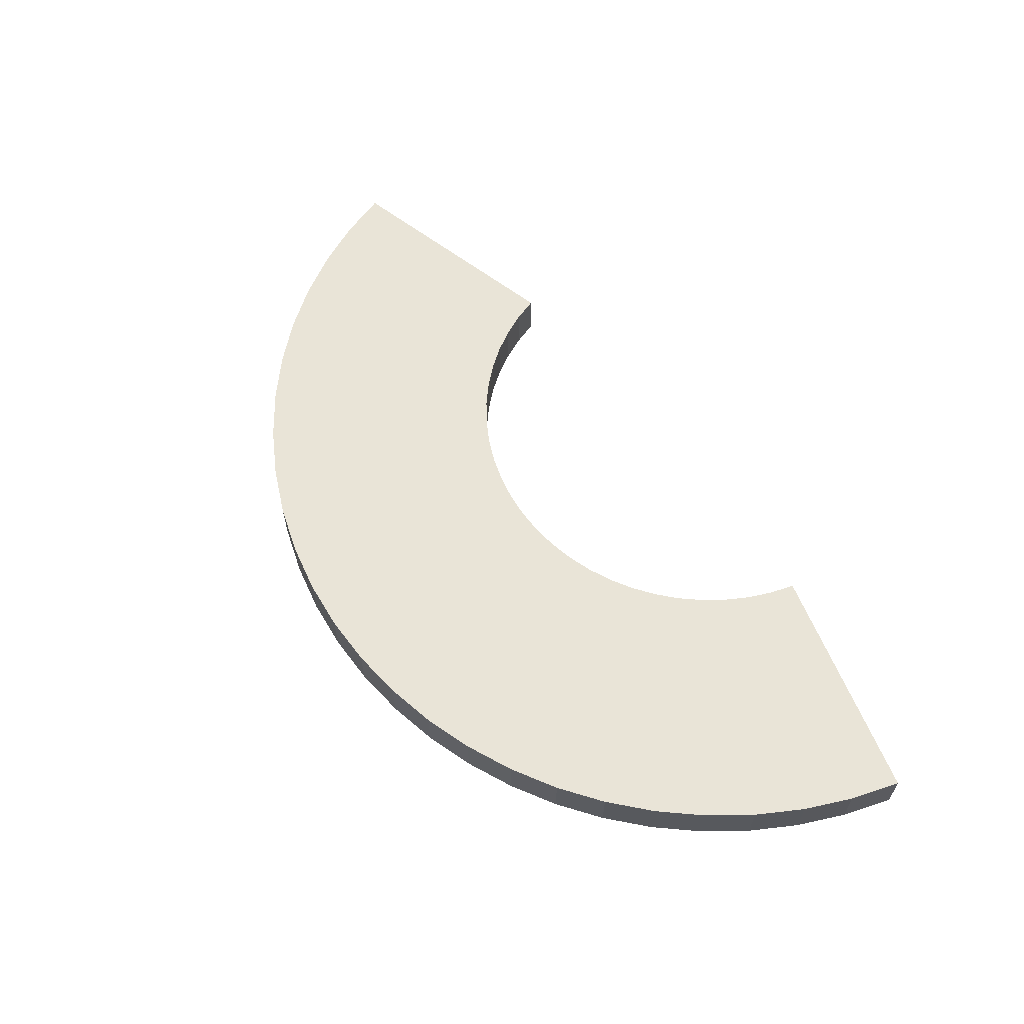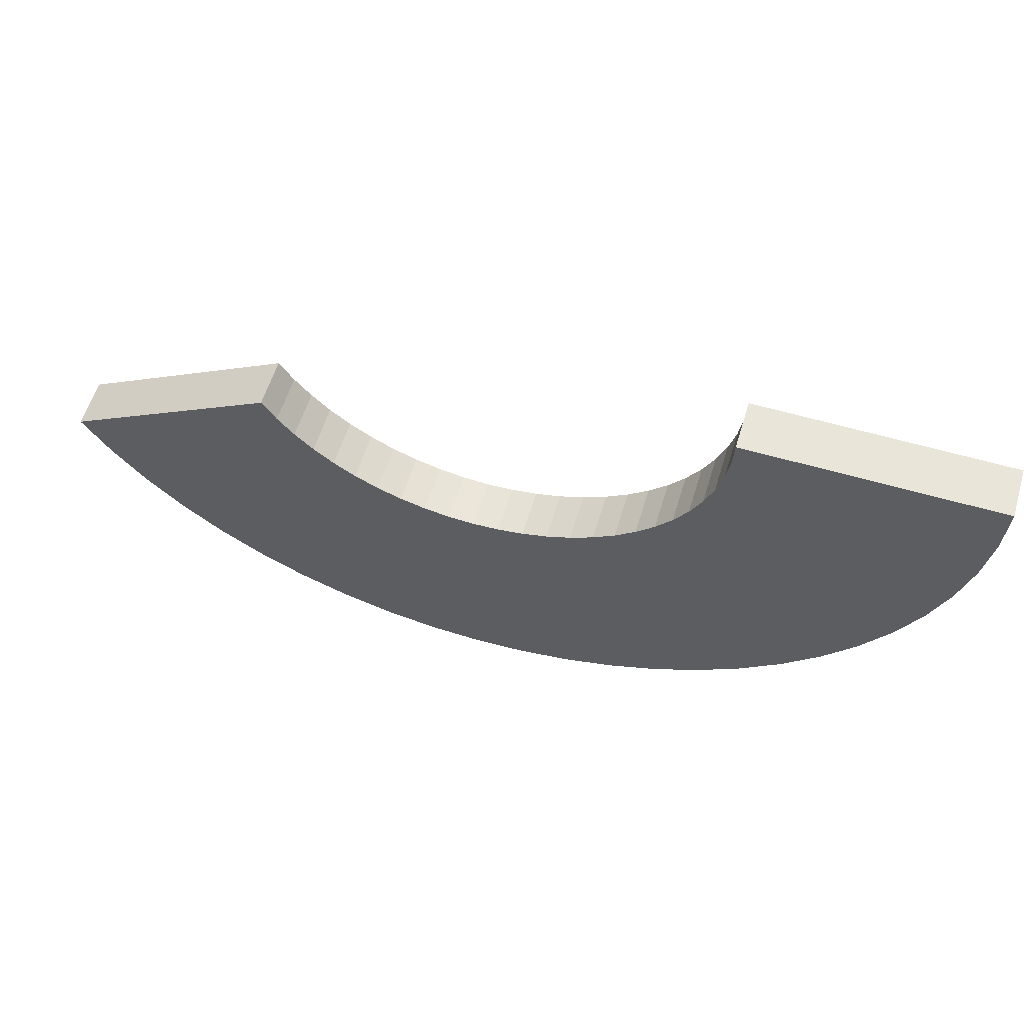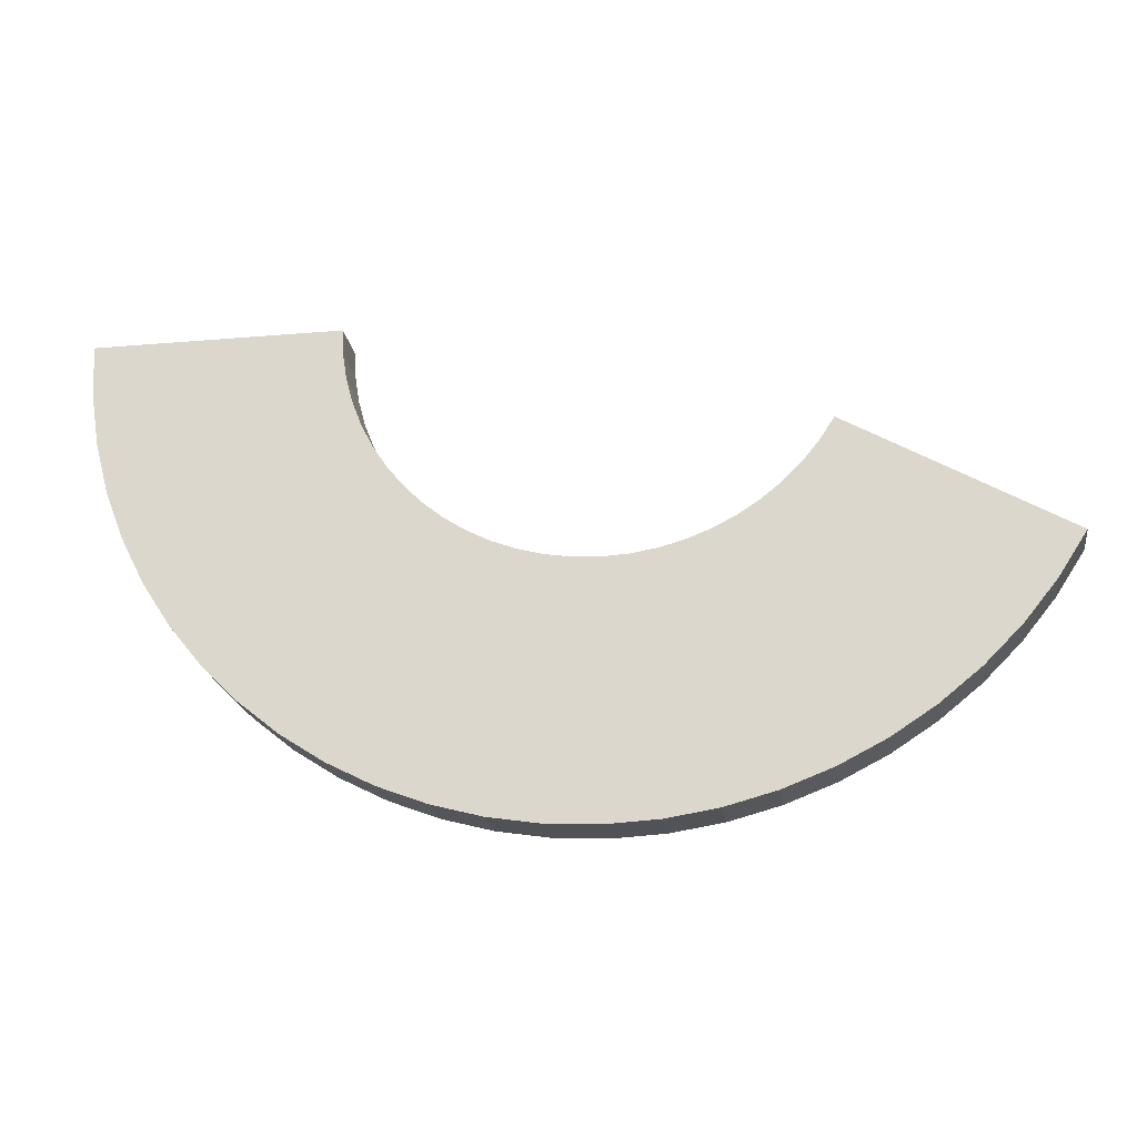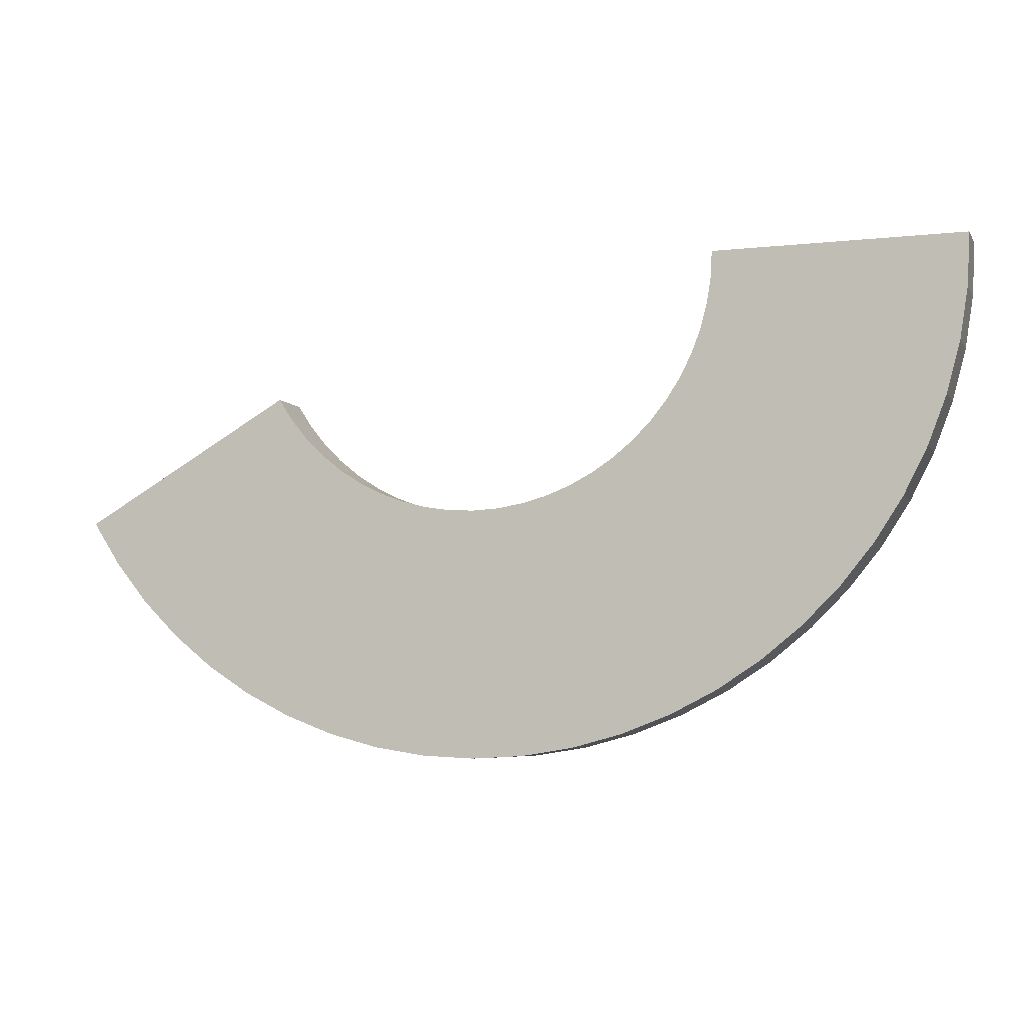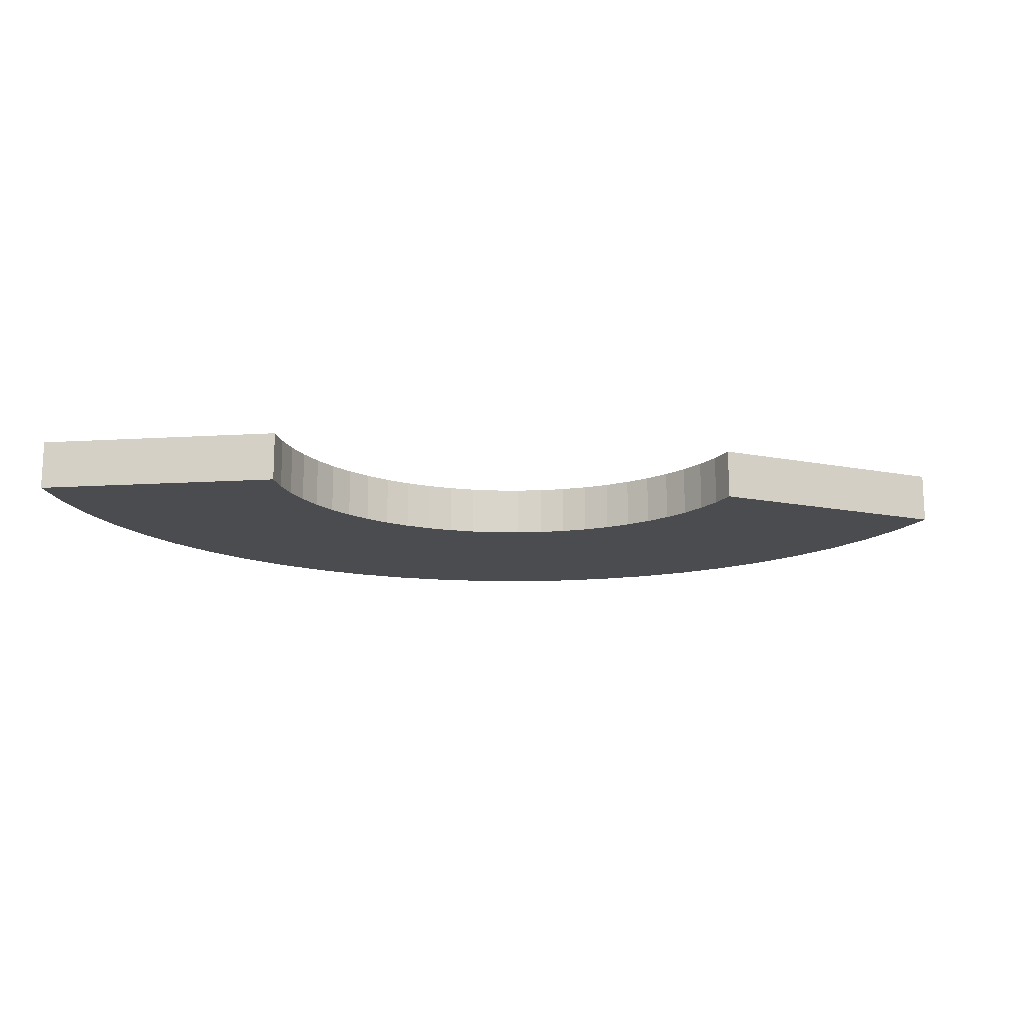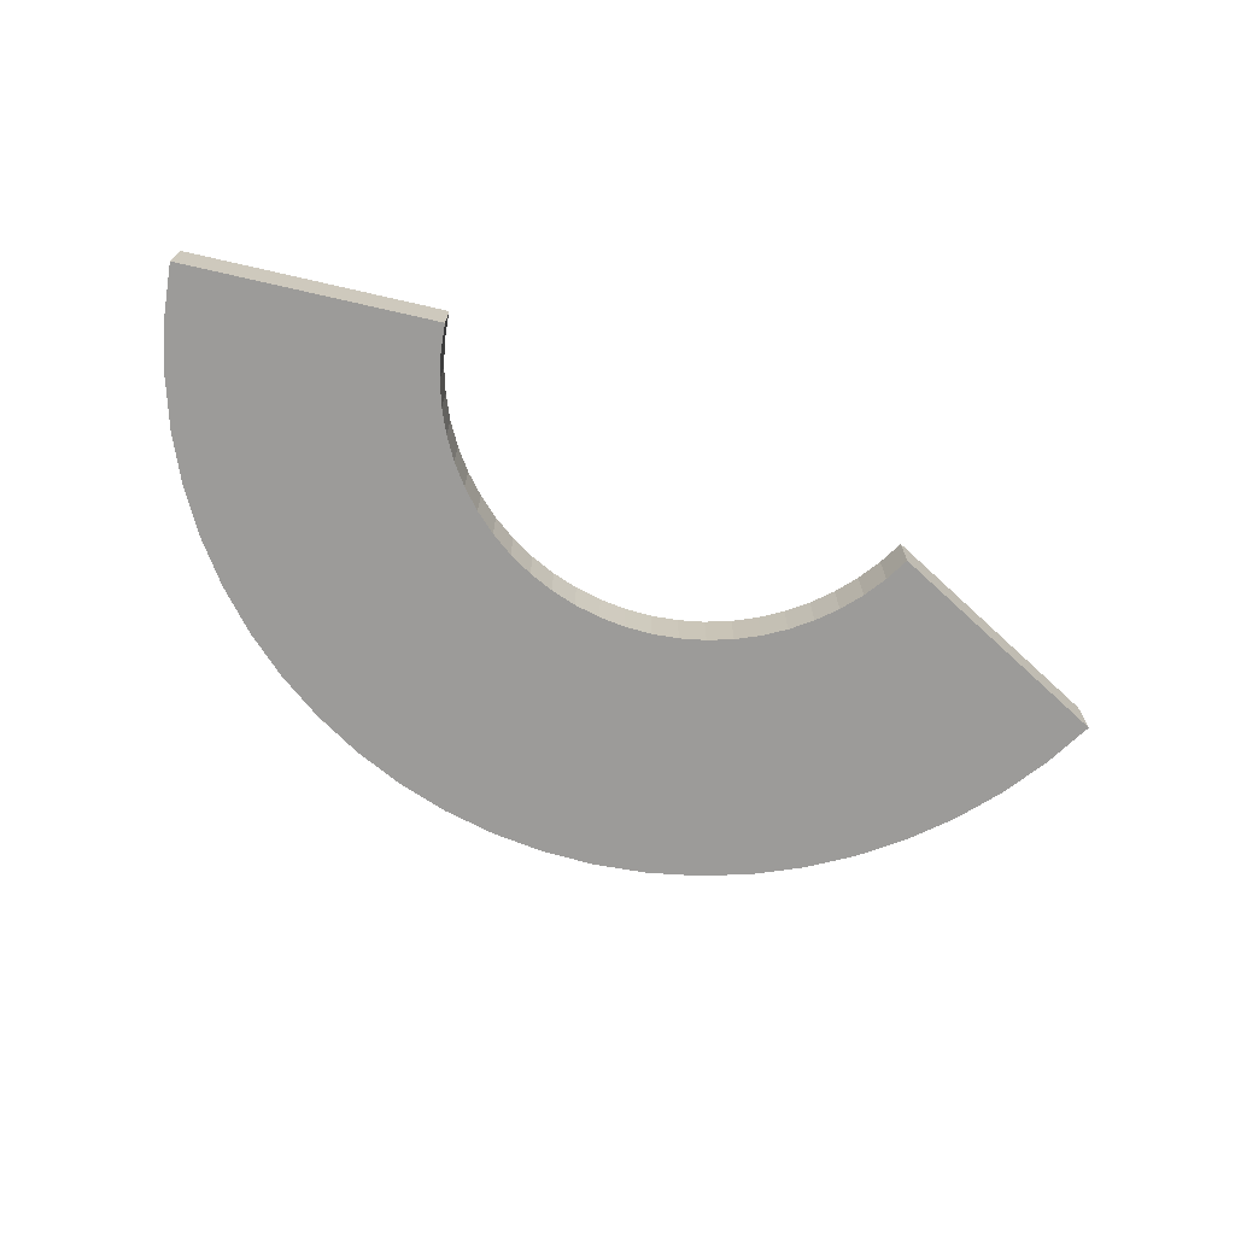
<metadata>
{"format":"obj","ext":"obj","renderer":"f3d","projection":"perspective","resolution":1024,"background":"white","views":[{"elev":60.8,"azim":-111.8,"up":"+Y"},{"elev":58.2,"azim":-163.1,"up":"+Z"},{"elev":-21.4,"azim":8.7,"up":"+Z"},{"elev":-6.2,"azim":-161.7,"up":"+Z"},{"elev":-15.2,"azim":7.3,"up":"+Y"},{"elev":-69.7,"azim":-12.9,"up":"+Y"}]}
</metadata>
<code>
o Arch150
g Arch150
v -1 0 0
v -0.9945 -1.49e-08 -0.1045
v -1 0.1 -1.49e-08
v -0.9945 0.1 -0.1045
v -0.4973 -7.451e-09 -0.05226
v -0.5 0 0
v -0.4973 0.1 -0.05226
v -0.5 0.1 -1.49e-08
v -0.9781 -2.98e-08 -0.2079
v -0.9781 0.1 -0.2079
v -0.4891 -1.49e-08 -0.104
v -0.4891 0.1 -0.104
v -0.9511 -2.98e-08 -0.309
v -0.9511 0.1 -0.309
v -0.4755 -1.49e-08 -0.1545
v -0.4755 0.1 -0.1545
v -0.9135 -5.96e-08 -0.4067
v -0.9135 0.1 -0.4067
v -0.4568 -2.98e-08 -0.2034
v -0.4568 0.1 -0.2034
v -0.866 -5.96e-08 -0.5
v -0.866 0.1 -0.5
v -0.433 -2.98e-08 -0.25
v -0.433 0.1 -0.25
v -0.809 -5.96e-08 -0.5878
v -0.809 0.1 -0.5878
v -0.4045 -2.98e-08 -0.2939
v -0.4045 0.1 -0.2939
v -0.7431 -5.96e-08 -0.6691
v -0.7431 0.1 -0.6691
v -0.3716 -2.98e-08 -0.3346
v -0.3716 0.1 -0.3346
v -0.6691 -5.96e-08 -0.7431
v -0.6691 0.1 -0.7431
v -0.3346 -2.98e-08 -0.3716
v -0.3346 0.1 -0.3716
v -0.5878 -1.192e-07 -0.809
v -0.5878 0.1 -0.809
v -0.2939 -5.96e-08 -0.4045
v -0.2939 0.1 -0.4045
v -0.5 -1.192e-07 -0.866
v -0.5 0.1 -0.866
v -0.25 -5.96e-08 -0.433
v -0.25 0.1 -0.433
v -0.4067 -1.192e-07 -0.9135
v -0.4067 0.1 -0.9135
v -0.2034 -5.96e-08 -0.4568
v -0.2034 0.1 -0.4568
v -0.309 -1.192e-07 -0.9511
v -0.309 0.1 -0.9511
v -0.1545 -5.96e-08 -0.4755
v -0.1545 0.1 -0.4755
v -0.2079 -1.192e-07 -0.9781
v -0.2079 0.1 -0.9781
v -0.104 -5.96e-08 -0.4891
v -0.104 0.1 -0.4891
v -0.1045 -1.192e-07 -0.9945
v -0.1045 0.1 -0.9945
v -0.05226 -5.96e-08 -0.4973
v -0.05226 0.1 -0.4973
v 0 -1.192e-07 -1
v 0 0.1 -1
v 0 -5.96e-08 -0.5
v 0 0.1 -0.5
v 0.1045 -1.192e-07 -0.9945
v 0.1045 0.1 -0.9945
v 0.05226 -5.96e-08 -0.4973
v 0.05226 0.1 -0.4973
v 0.2079 -1.192e-07 -0.9781
v 0.2079 0.1 -0.9781
v 0.104 -5.96e-08 -0.4891
v 0.104 0.1 -0.4891
v 0.309 -1.192e-07 -0.9511
v 0.309 0.1 -0.9511
v 0.1545 -5.96e-08 -0.4755
v 0.1545 0.1 -0.4755
v 0.4067 -1.192e-07 -0.9135
v 0.4067 0.1 -0.9135
v 0.2034 -5.96e-08 -0.4568
v 0.2034 0.1 -0.4568
v 0.5 -1.192e-07 -0.866
v 0.5 0.1 -0.866
v 0.25 -5.96e-08 -0.433
v 0.25 0.1 -0.433
v 0.5878 -1.192e-07 -0.809
v 0.5878 0.1 -0.809
v 0.2939 -5.96e-08 -0.4045
v 0.2939 0.1 -0.4045
v 0.6691 -5.96e-08 -0.7431
v 0.6691 0.1 -0.7431
v 0.3346 -2.98e-08 -0.3716
v 0.3346 0.1 -0.3716
v 0.7431 -5.96e-08 -0.6691
v 0.7431 0.1 -0.6691
v 0.3716 -2.98e-08 -0.3346
v 0.3716 0.1 -0.3346
v 0.809 -5.96e-08 -0.5878
v 0.809 0.1 -0.5878
v 0.4045 -2.98e-08 -0.2939
v 0.4045 0.1 -0.2939
v 0.866 -5.96e-08 -0.5
v 0.866 0.1 -0.5
v 0.433 -2.98e-08 -0.25
v 0.433 0.1 -0.25
f 3 4 2 1
f 7 8 6 5
f 1 6 8 3
f 4 10 9 2
f 12 7 5 11
f 10 14 13 9
f 16 12 11 15
f 14 18 17 13
f 20 16 15 19
f 18 22 21 17
f 24 20 19 23
f 22 26 25 21
f 28 24 23 27
f 26 30 29 25
f 32 28 27 31
f 30 34 33 29
f 36 32 31 35
f 34 38 37 33
f 40 36 35 39
f 38 42 41 37
f 44 40 39 43
f 42 46 45 41
f 48 44 43 47
f 46 50 49 45
f 52 48 47 51
f 50 54 53 49
f 56 52 51 55
f 54 58 57 53
f 60 56 55 59
f 58 62 61 57
f 64 60 59 63
f 62 66 65 61
f 68 64 63 67
f 66 70 69 65
f 72 68 67 71
f 70 74 73 69
f 76 72 71 75
f 74 78 77 73
f 80 76 75 79
f 78 82 81 77
f 84 80 79 83
f 82 86 85 81
f 88 84 83 87
f 86 90 89 85
f 92 88 87 91
f 90 94 93 89
f 96 92 91 95
f 94 98 97 93
f 100 96 95 99
f 98 102 101 97
f 104 100 99 103
f 103 101 102 104
f 8 7 4 3
f 5 6 1 2
f 7 12 10 4
f 11 5 2 9
f 12 16 14 10
f 15 11 9 13
f 16 20 18 14
f 19 15 13 17
f 20 24 22 18
f 23 19 17 21
f 24 28 26 22
f 27 23 21 25
f 28 32 30 26
f 31 27 25 29
f 32 36 34 30
f 35 31 29 33
f 36 40 38 34
f 39 35 33 37
f 40 44 42 38
f 43 39 37 41
f 44 48 46 42
f 47 43 41 45
f 48 52 50 46
f 51 47 45 49
f 52 56 54 50
f 55 51 49 53
f 56 60 58 54
f 59 55 53 57
f 60 64 62 58
f 63 59 57 61
f 64 68 66 62
f 67 63 61 65
f 68 72 70 66
f 71 67 65 69
f 72 76 74 70
f 75 71 69 73
f 76 80 78 74
f 79 75 73 77
f 80 84 82 78
f 83 79 77 81
f 84 88 86 82
f 87 83 81 85
f 88 92 90 86
f 91 87 85 89
f 92 96 94 90
f 95 91 89 93
f 96 100 98 94
f 99 95 93 97
f 100 104 102 98
f 103 99 97 101

</code>
